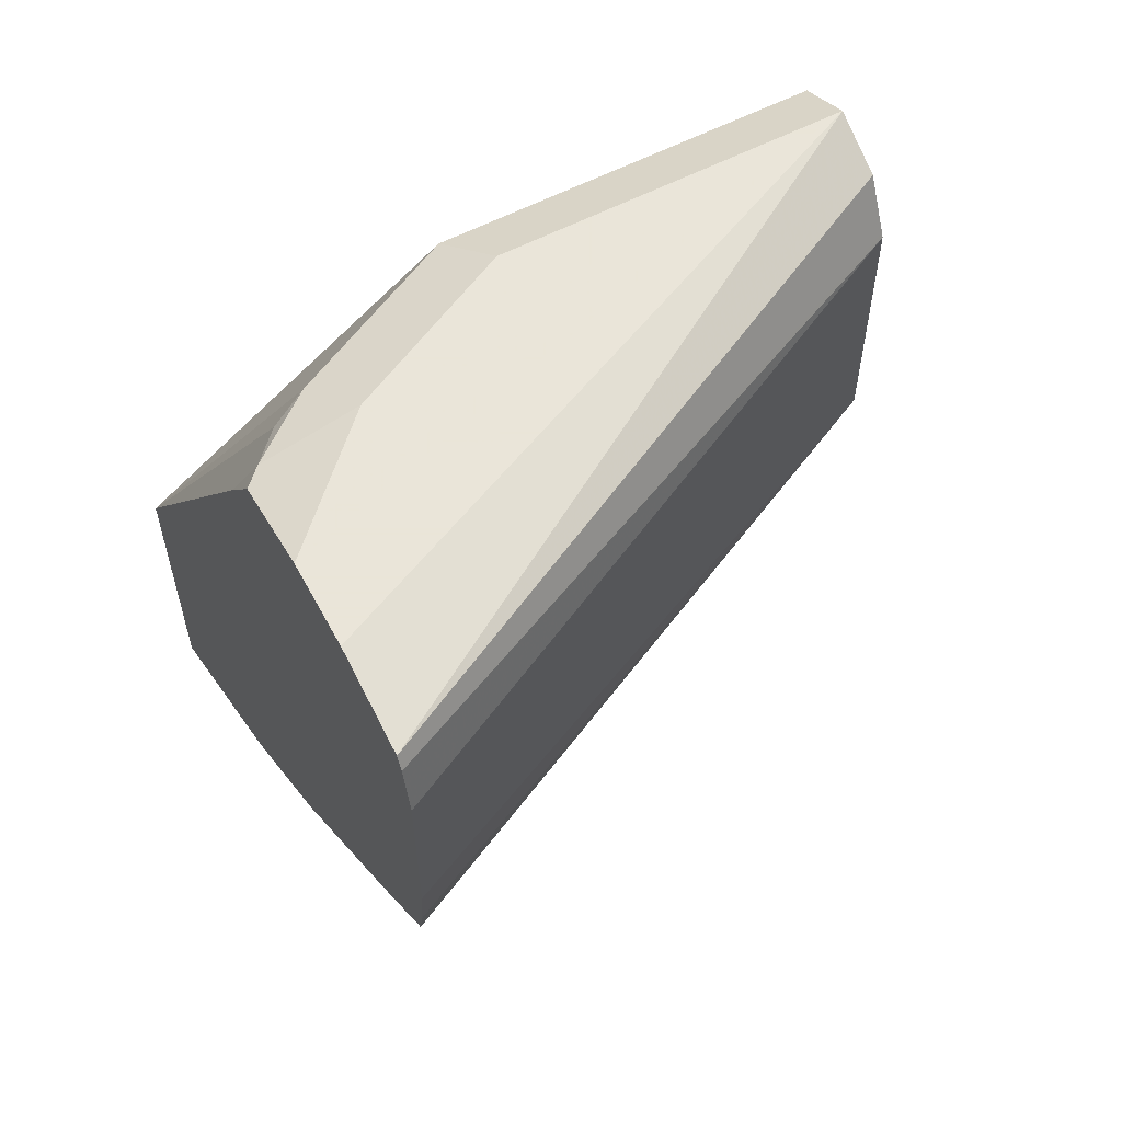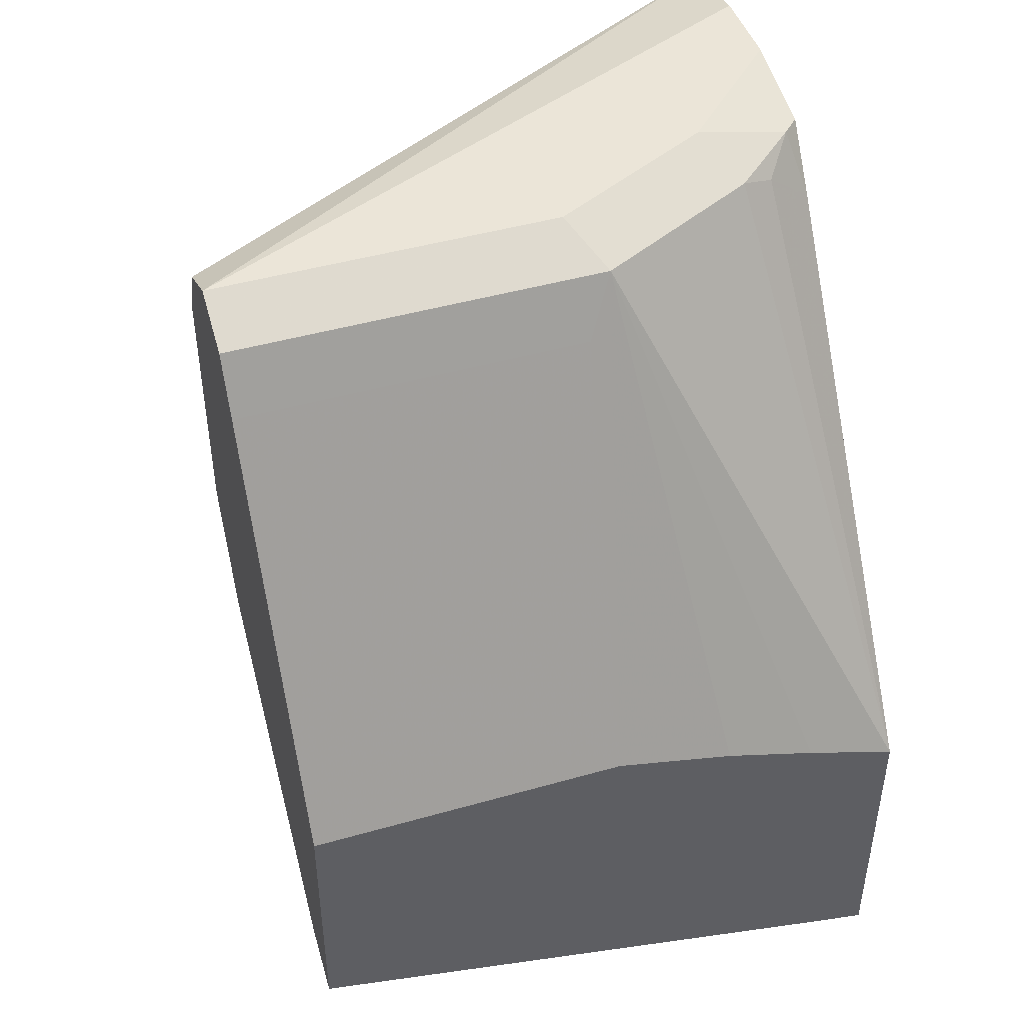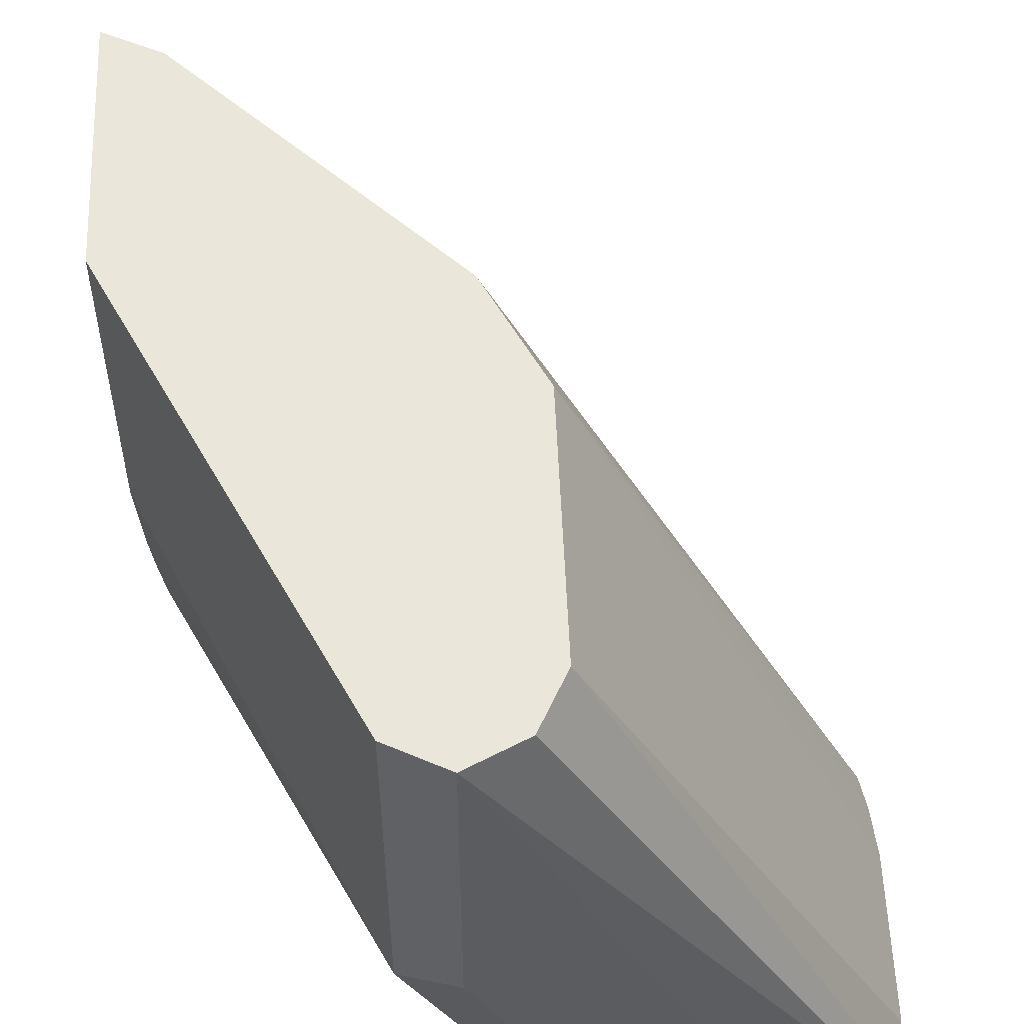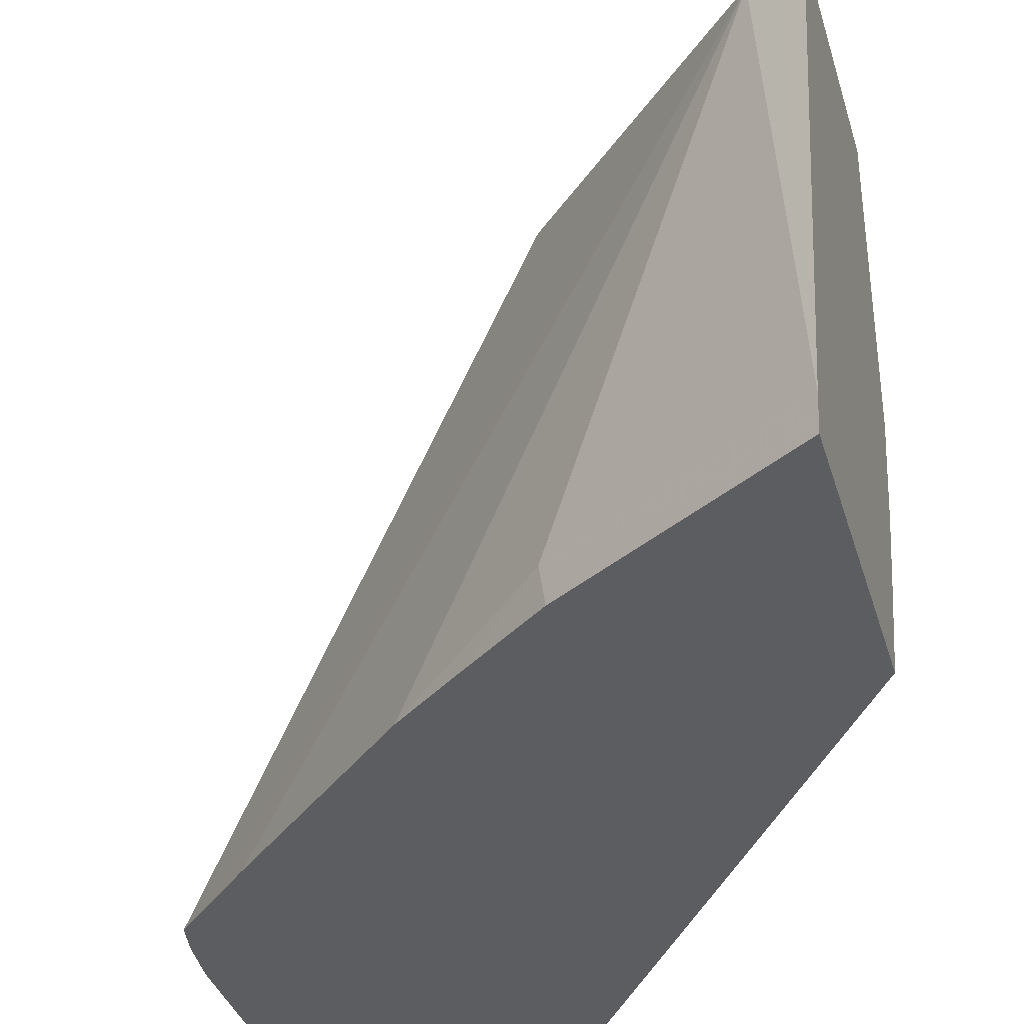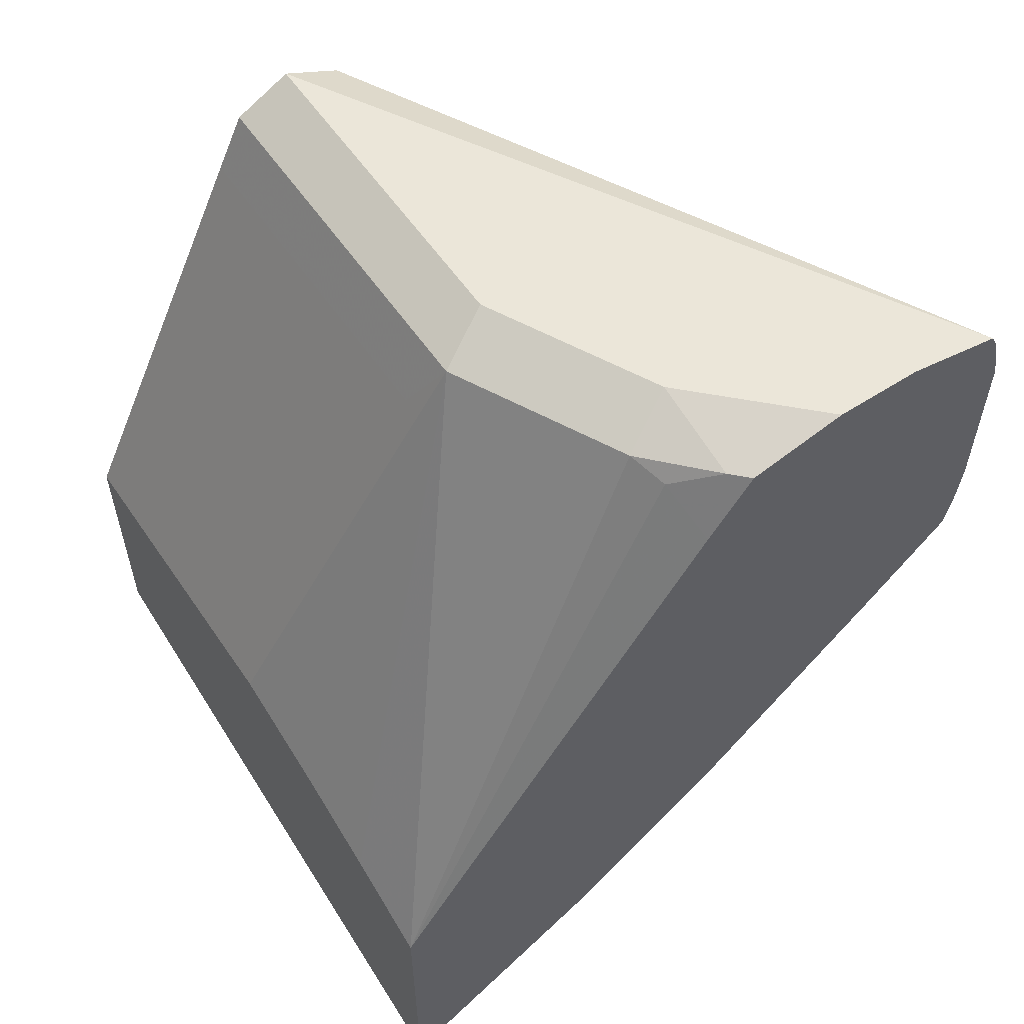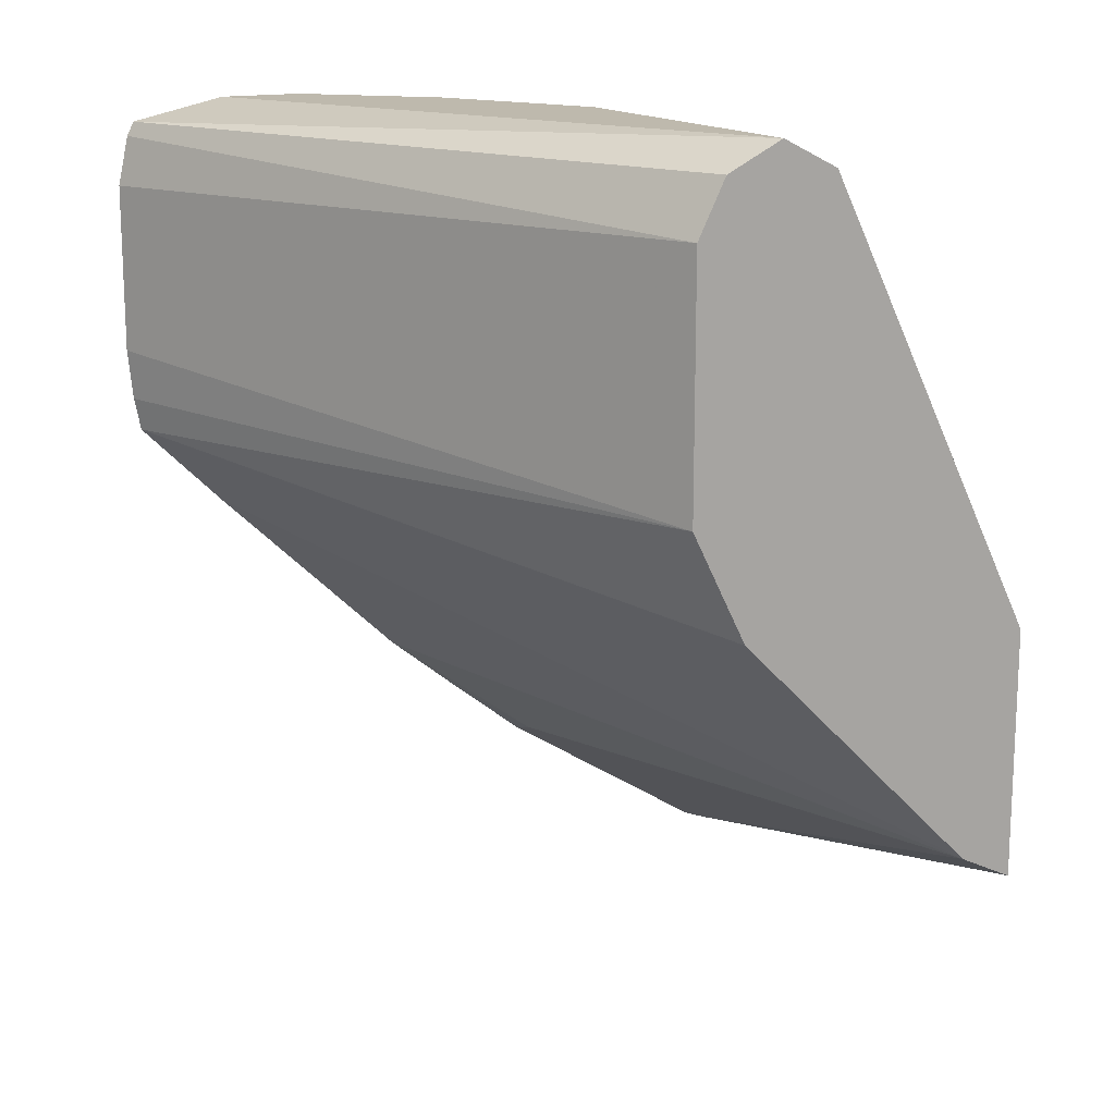
<metadata>
{"format":"obj","ext":"obj","renderer":"f3d","projection":"perspective","resolution":1024,"background":"white","views":[{"elev":58.6,"azim":-118.2,"up":"+Y"},{"elev":45.7,"azim":71.9,"up":"+Y"},{"elev":54.9,"azim":177.7,"up":"+Z"},{"elev":-36.2,"azim":15.8,"up":"+Z"},{"elev":57.3,"azim":146.0,"up":"+Y"},{"elev":15.3,"azim":-27.3,"up":"+Y"}]}
</metadata>
<code>
v 0.2072 0.7765 -0.2846
v 0.2095 0.7531 -0.2846
v 0.3495 0.7377 0.003203
v 0.2072 0.8542 -0.2846
v 0.2126 0.7377 -0.2846
v 0.3527 0.7313 0.003203
v 0.3495 0.8542 0.003203
v 0.2122 0.8769 -0.2846
v 0.233 0.7173 -0.2846
v 0.3753 0.686 0.003203
v 0.3673 0.7021 0.003203
v 0.3624 0.7118 0.003203
v 0.3505 0.8564 0.003203
v 0.2154 0.8833 -0.2846
v 0.2514 0.6989 -0.2846
v 0.4918 0.5695 0.003203
v 0.453 0.6083 0.003203
v 0.3624 0.8801 0.003203
v 0.3883 0.893 0.003203
v 0.2591 0.893 -0.2846
v 0.3645 0.8811 0.003203
v 0.341 0.6128 -0.2846
v 0.4077 0.563 -0.2621
v 0.5175 0.492 -0.2654
v 0.5079 0.5614 0.003203
v 0.3883 0.893 -0.1553
v 0.4142 0.8801 0.003203
v 0.2979 0.893 -0.2846
v 0.3737 0.5861 -0.2846
v 0.4123 0.5552 -0.2846
v 0.5175 0.4877 -0.2846
v 0.5175 0.5567 0.003203
v 0.4142 0.8801 -0.1682
v 0.3495 0.893 -0.2329
v 0.4271 0.8542 0.003203
v 0.3107 0.893 -0.2718
v 0.3416 0.8833 -0.2846
v 0.5175 0.6276 -0.2846
v 0.5175 0.6731 0.003203
v 0.3753 0.8801 -0.2459
v 0.4271 0.8542 -0.1553
v 0.5175 0.6731 -0.1425
v 0.5175 0.6586 -0.1981
v 0.5175 0.644 -0.241
v 0.3495 0.8833 -0.2766
v 0.3621 0.8549 -0.2846
v 0.3689 0.8736 -0.2621
f 24 44 43
f 24 38 44
f 24 31 38
f 23 29 30
f 23 31 24
f 23 30 31
f 22 29 23
f 19 33 26
f 19 27 33
f 16 23 24
f 19 36 28
f 19 34 36
f 19 26 34
f 16 24 25
f 16 22 23
f 15 22 16
f 14 21 19
f 14 18 21
f 24 43 42
f 19 28 20
f 24 42 39
f 34 45 37
f 24 32 25
f 14 19 20
f 45 47 46
f 40 47 45
f 38 47 40
f 38 46 47
f 35 42 41
f 35 39 42
f 34 37 36
f 34 40 45
f 33 38 40
f 33 44 38
f 33 43 44
f 33 42 43
f 33 41 42
f 33 40 34
f 28 36 37
f 27 41 33
f 27 35 41
f 26 33 34
f 24 39 32
f 9 17 10
f 37 45 46
f 9 15 16
f 2 5 3
f 1 5 2
f 1 9 5
f 1 15 9
f 1 22 15
f 1 29 22
f 1 30 29
f 1 31 30
f 1 38 31
f 1 37 46
f 1 28 37
f 1 20 28
f 1 14 20
f 1 8 14
f 9 16 17
f 1 4 8
f 1 7 4
f 1 3 7
f 1 2 3
f 3 5 6
f 3 6 12
f 1 46 38
f 3 11 10
f 3 12 11
f 8 18 14
f 8 13 18
f 7 13 8
f 5 12 6
f 5 11 12
f 5 9 10
f 4 7 8
f 3 13 7
f 3 18 13
f 5 10 11
f 3 21 18
f 3 19 21
f 3 27 19
f 3 35 27
f 3 39 35
f 3 32 39
f 3 25 32
f 3 16 25
f 3 17 16
f 3 10 17

</code>
